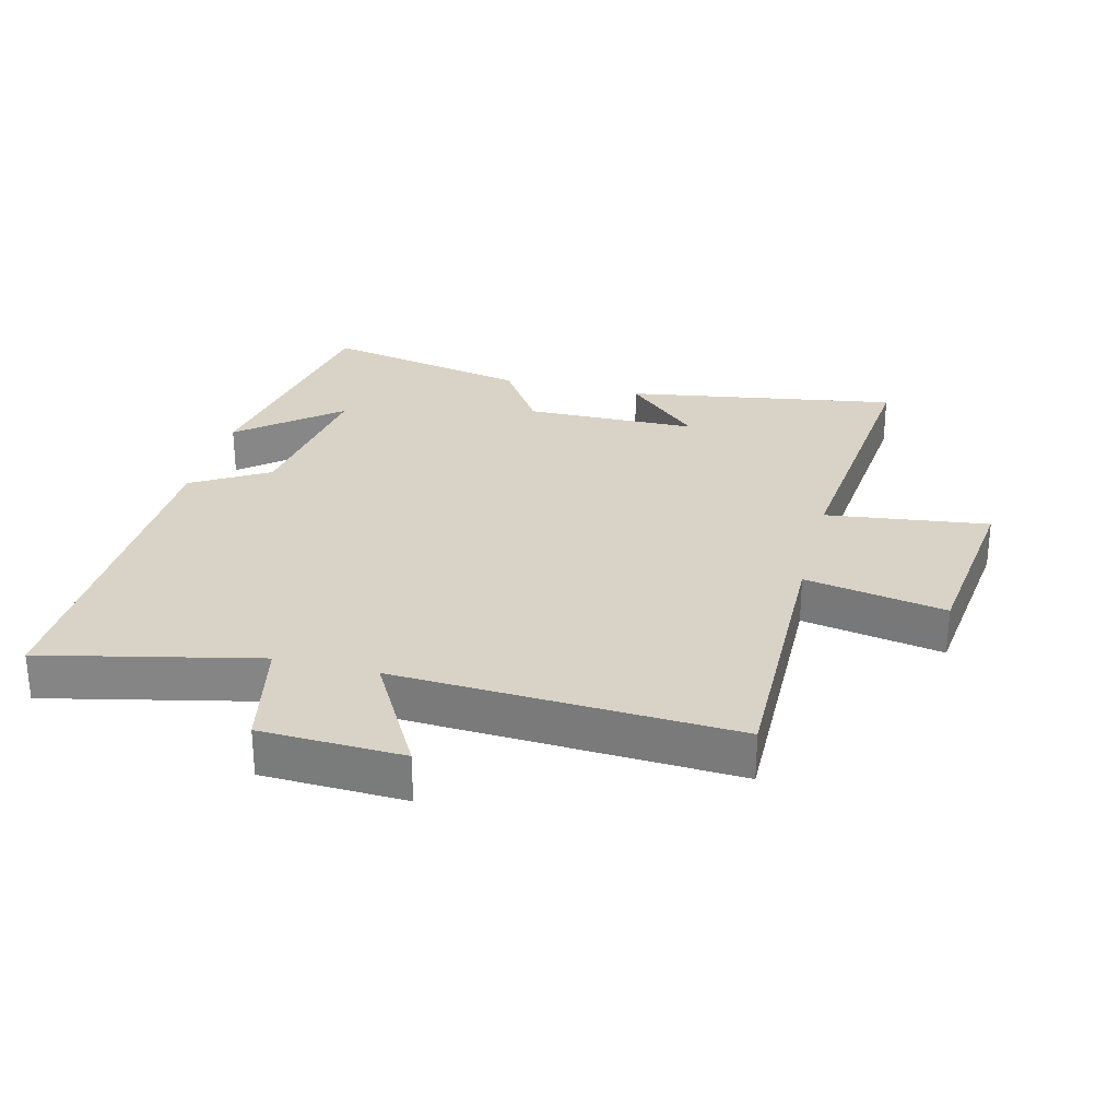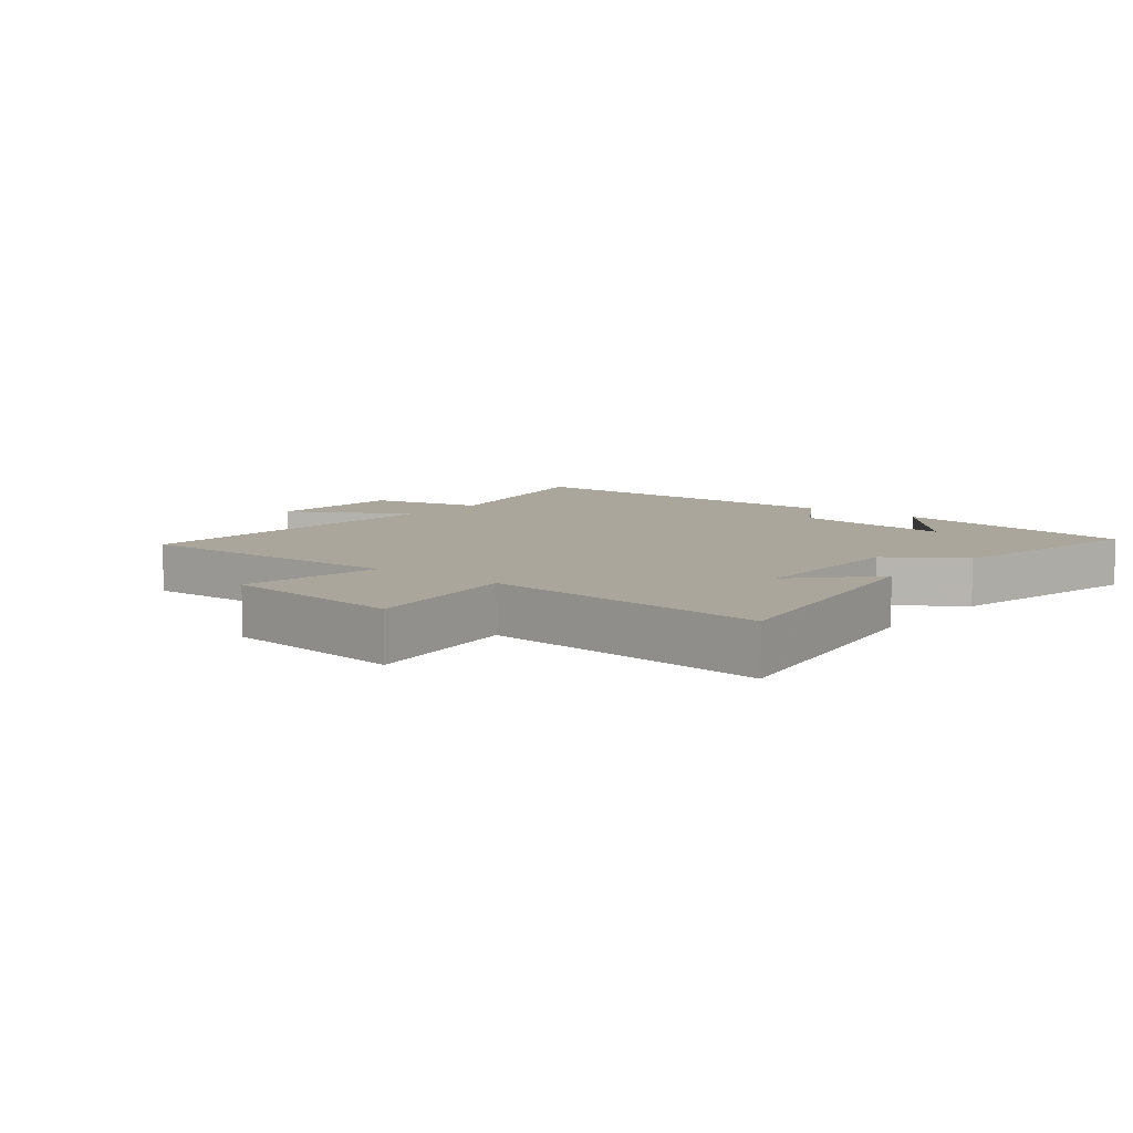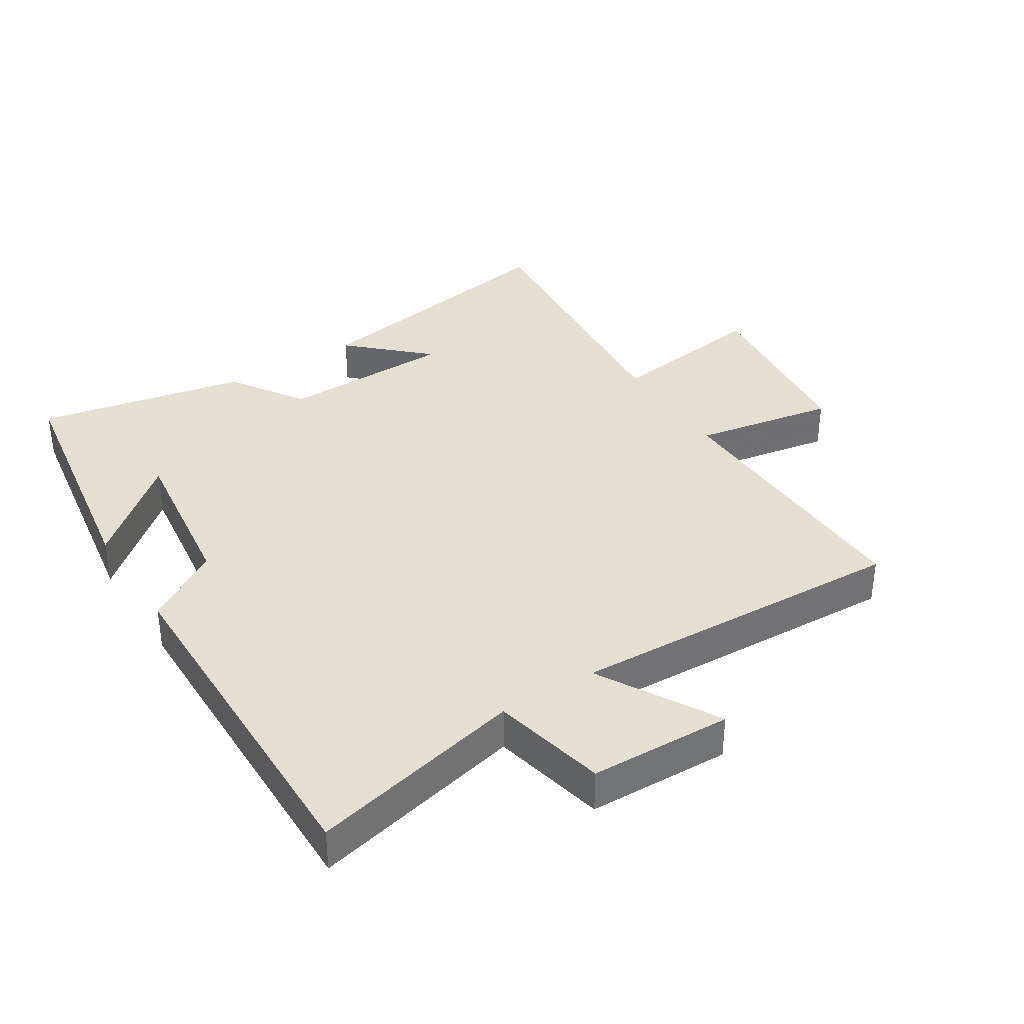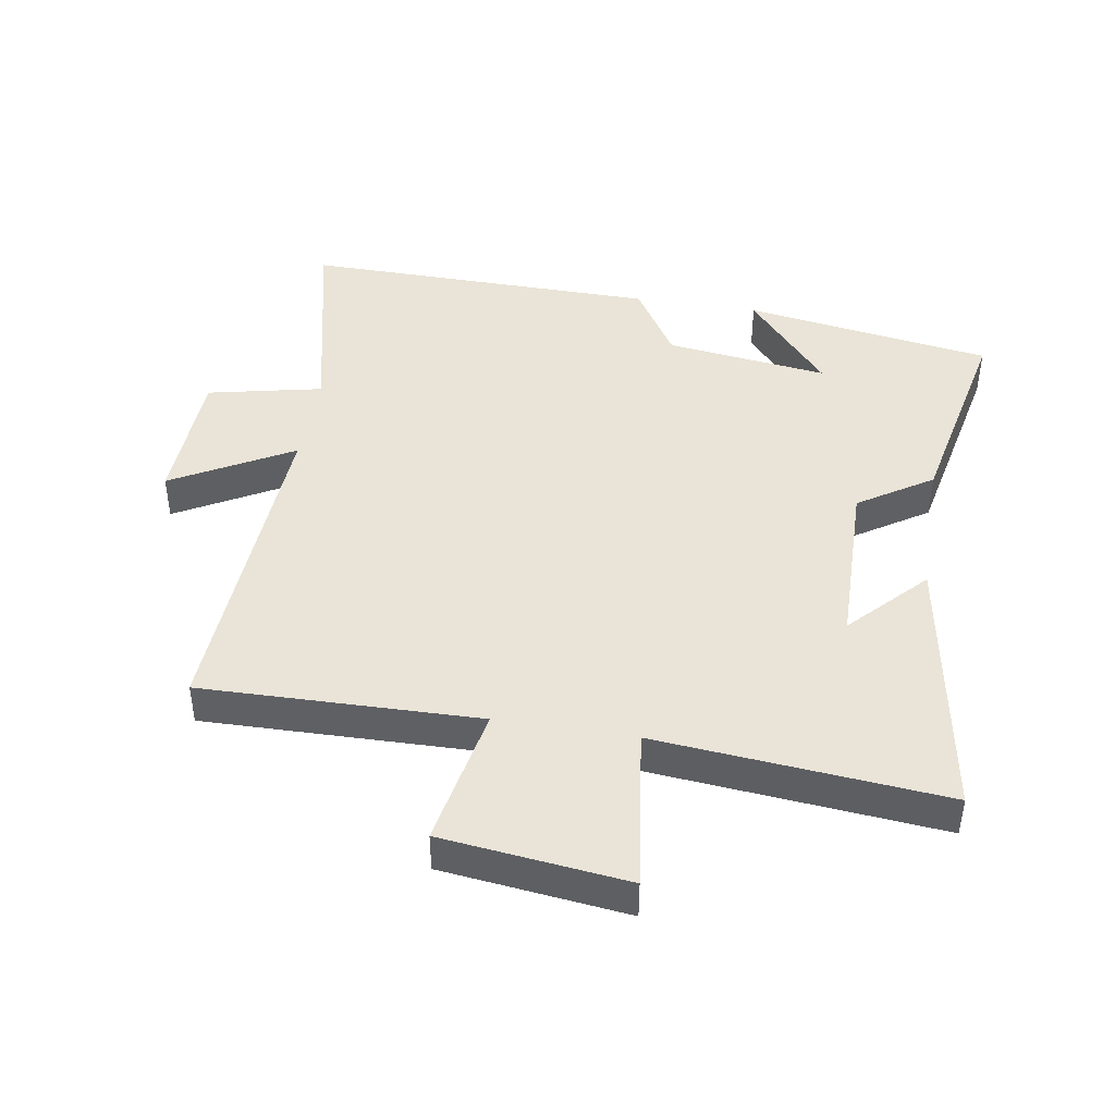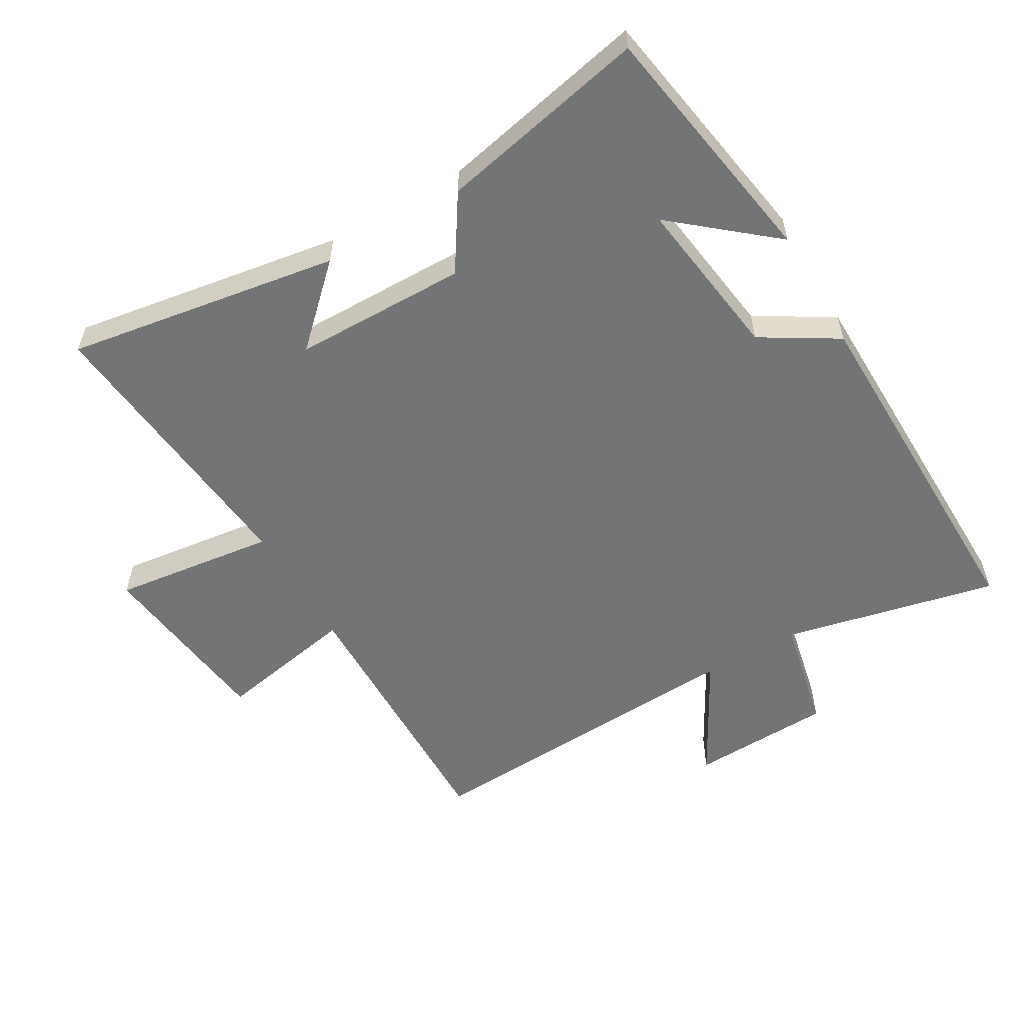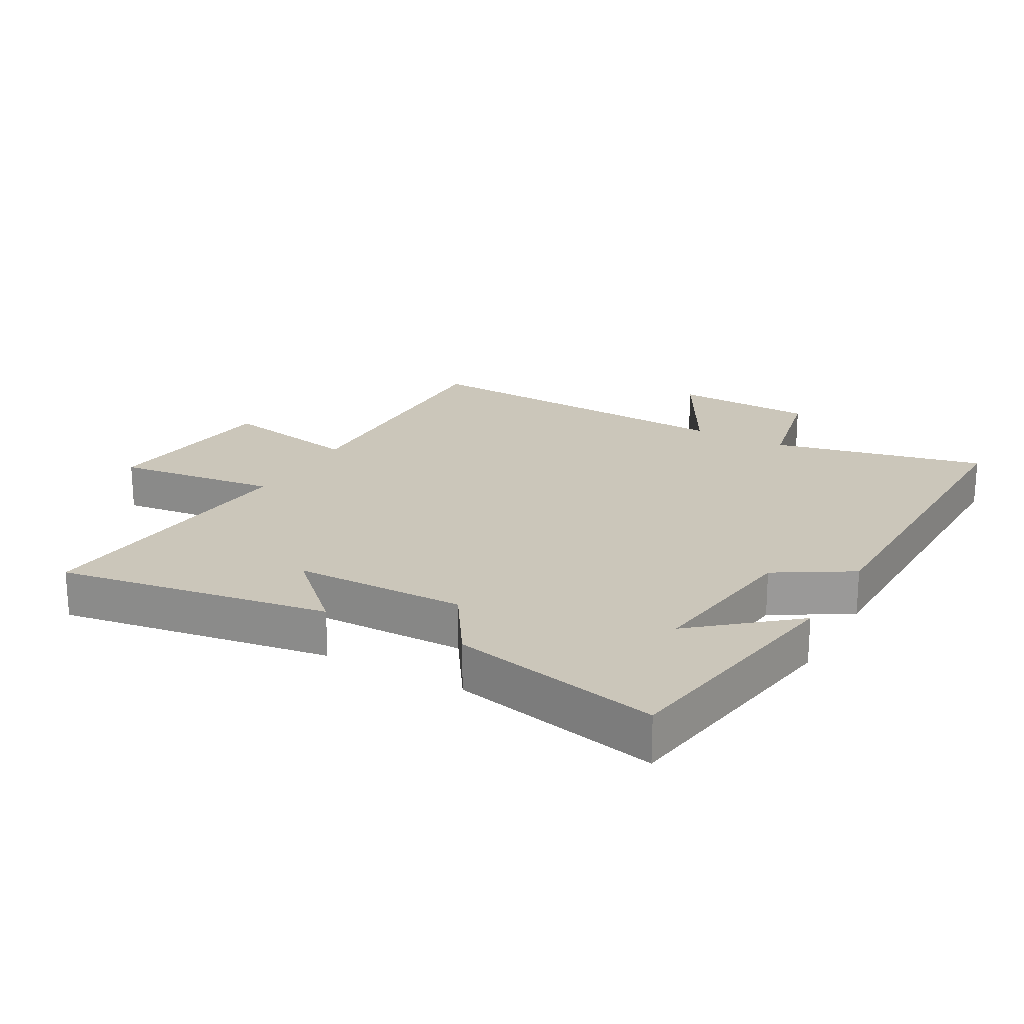
<metadata>
{"format":"obj","ext":"obj","renderer":"f3d","projection":"perspective","resolution":1024,"background":"white","views":[{"elev":28.2,"azim":-165.7,"up":"+Y"},{"elev":8.0,"azim":-51.6,"up":"+Y"},{"elev":36.6,"azim":147.4,"up":"+Y"},{"elev":43.5,"azim":-80.7,"up":"+Y"},{"elev":-56.1,"azim":30.4,"up":"+Y"},{"elev":21.1,"azim":29.3,"up":"+Y"}]}
</metadata>
<code>
v 0.437 0.07 0.568
v 0.5 0.07 0.179
v 0.348 0.07 0.307
v 0.382 0.07 0.053
v 0.5 0.07 -0.019
v 0.508 0.07 -0.576
v 0.174 0.07 -0.5
v 0.135 0.07 -0.679
v -0.087 0.07 -0.687
v 0.018 0.07 -0.5
v -0.509 0.07 -0.526
v -0.5 0.07 -0.093
v -0.72 0.07 -0.134
v -0.754 0.07 0.154
v -0.5 0.07 0.121
v -0.542 0.07 0.57
v -0.117 0.07 0.5
v -0.234 0.07 0.389
v 0.036 0.07 0.385
v 0.111 0.07 0.5
v 0.437 0 0.568
v 0.5 0 0.179
v 0.348 0 0.307
v 0.382 0 0.053
v 0.5 0 -0.019
v 0.508 0 -0.576
v 0.174 0 -0.5
v 0.135 0 -0.679
v -0.087 0 -0.687
v 0.018 0 -0.5
v -0.509 0 -0.526
v -0.5 0 -0.093
v -0.72 0 -0.134
v -0.754 0 0.154
v -0.5 0 0.121
v -0.542 0 0.57
v -0.117 0 0.5
v -0.234 0 0.389
v 0.036 0 0.385
v 0.111 0 0.5
f 19 20 1
f 16 17 18
f 15 16 18
f 15 18 19
f 12 13 14 15
f 12 15 19 1
f 10 11 12 1
f 7 8 9 10
f 4 5 6 7
f 3 4 7 10
f 1 2 3
f 1 3 10
f 21 40 39
f 38 37 36
f 38 36 35
f 39 38 35
f 35 34 33 32
f 21 39 35 32
f 21 32 31 30
f 30 29 28 27
f 27 26 25 24
f 30 27 24 23
f 23 22 21
f 30 23 21
f 1 21 22 2
f 2 22 23 3
f 3 23 24 4
f 4 24 25 5
f 5 25 26 6
f 6 26 27 7
f 7 27 28 8
f 8 28 29 9
f 9 29 30 10
f 10 30 31 11
f 11 31 32 12
f 12 32 33 13
f 13 33 34 14
f 14 34 35 15
f 15 35 36 16
f 16 36 37 17
f 17 37 38 18
f 18 38 39 19
f 19 39 40 20
f 20 40 21 1

</code>
